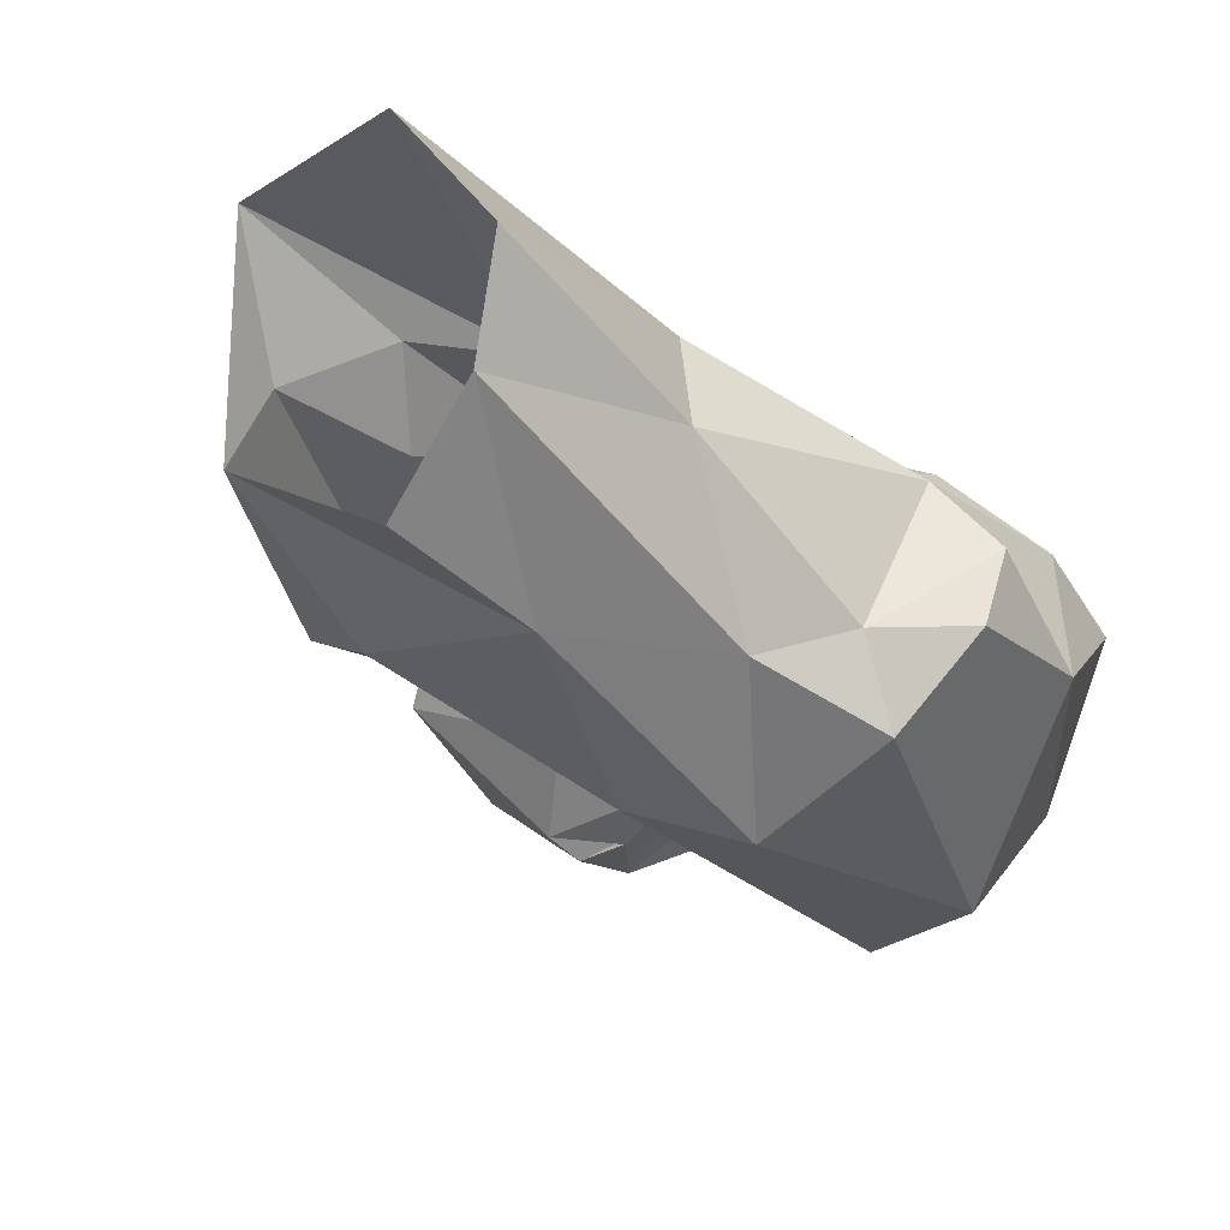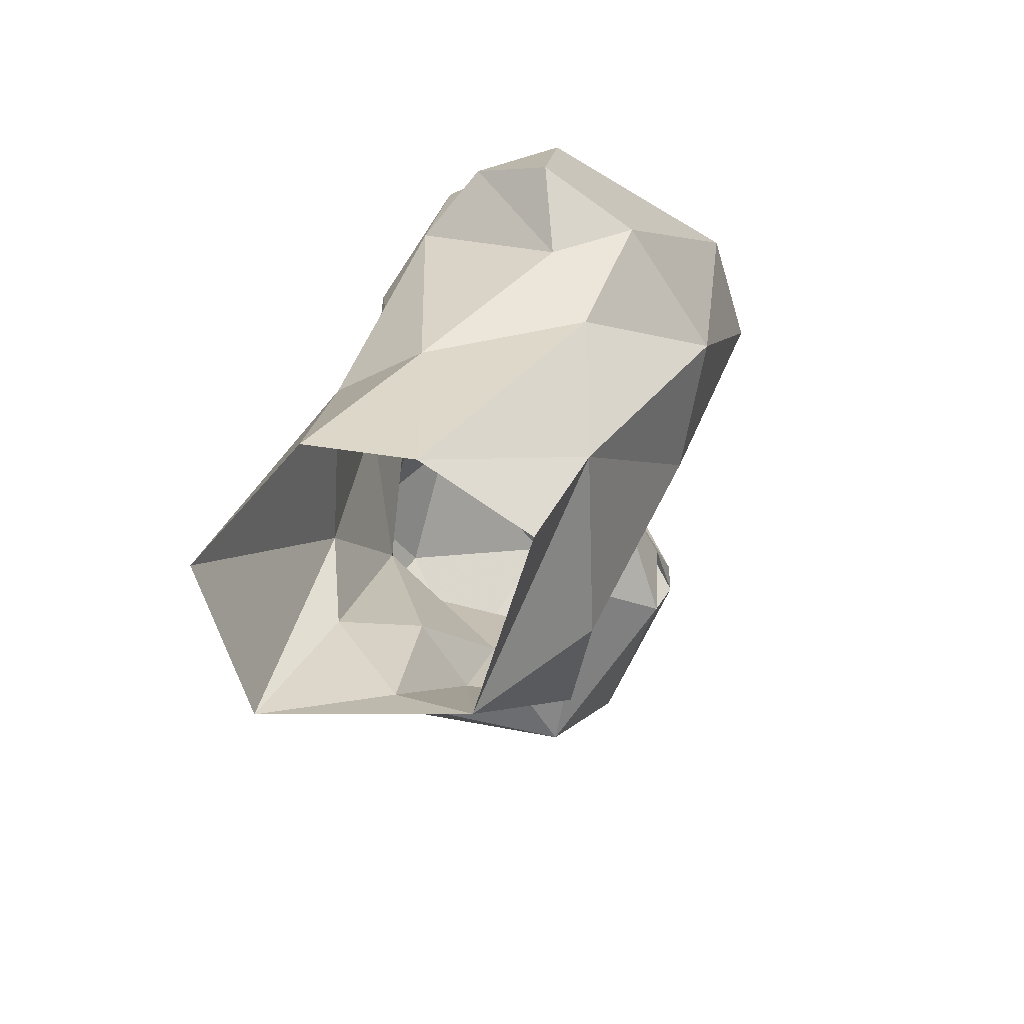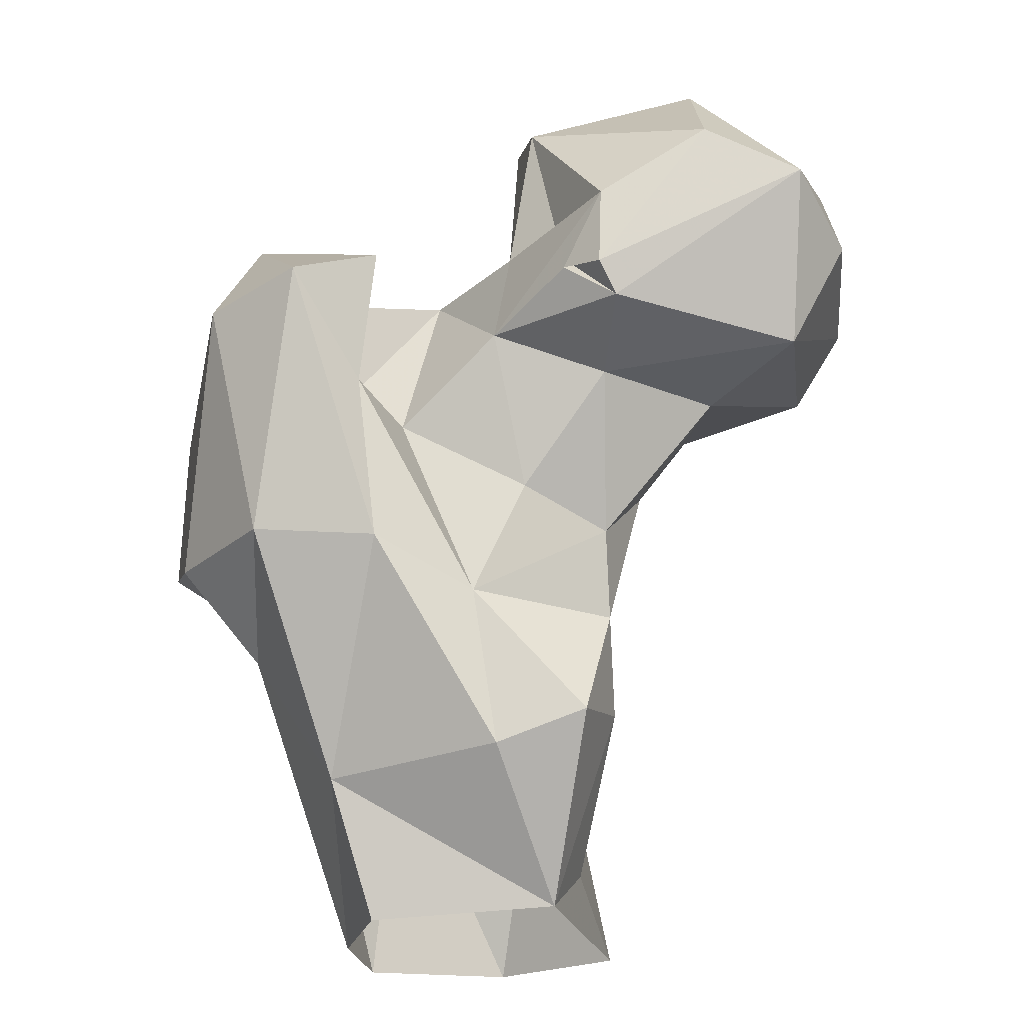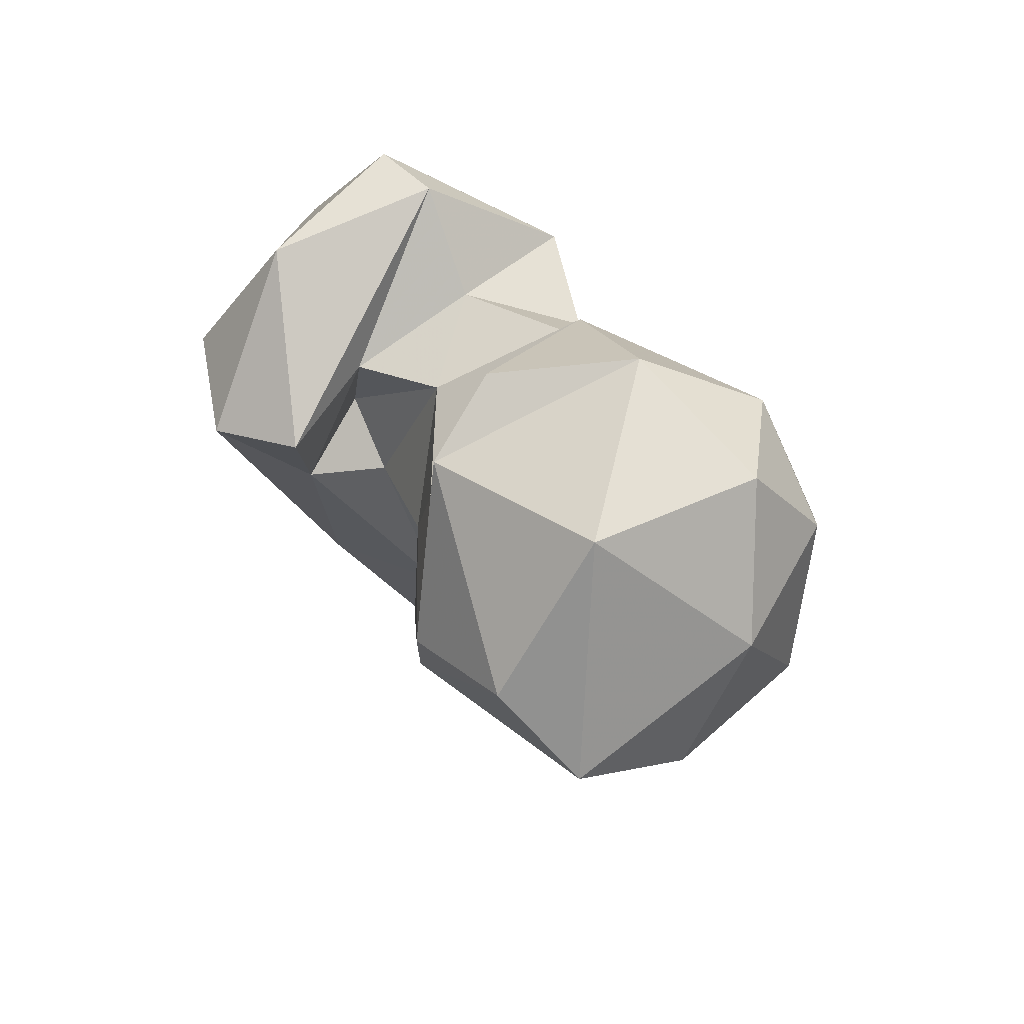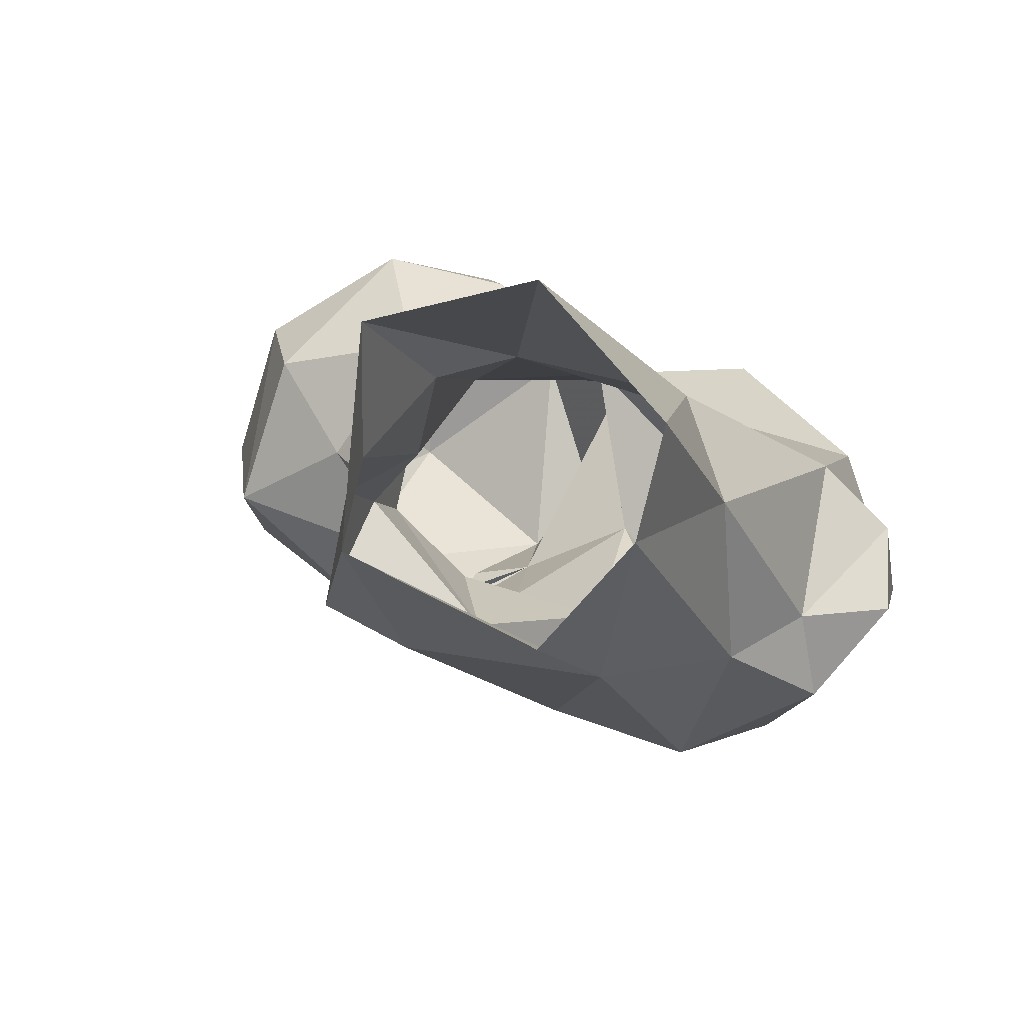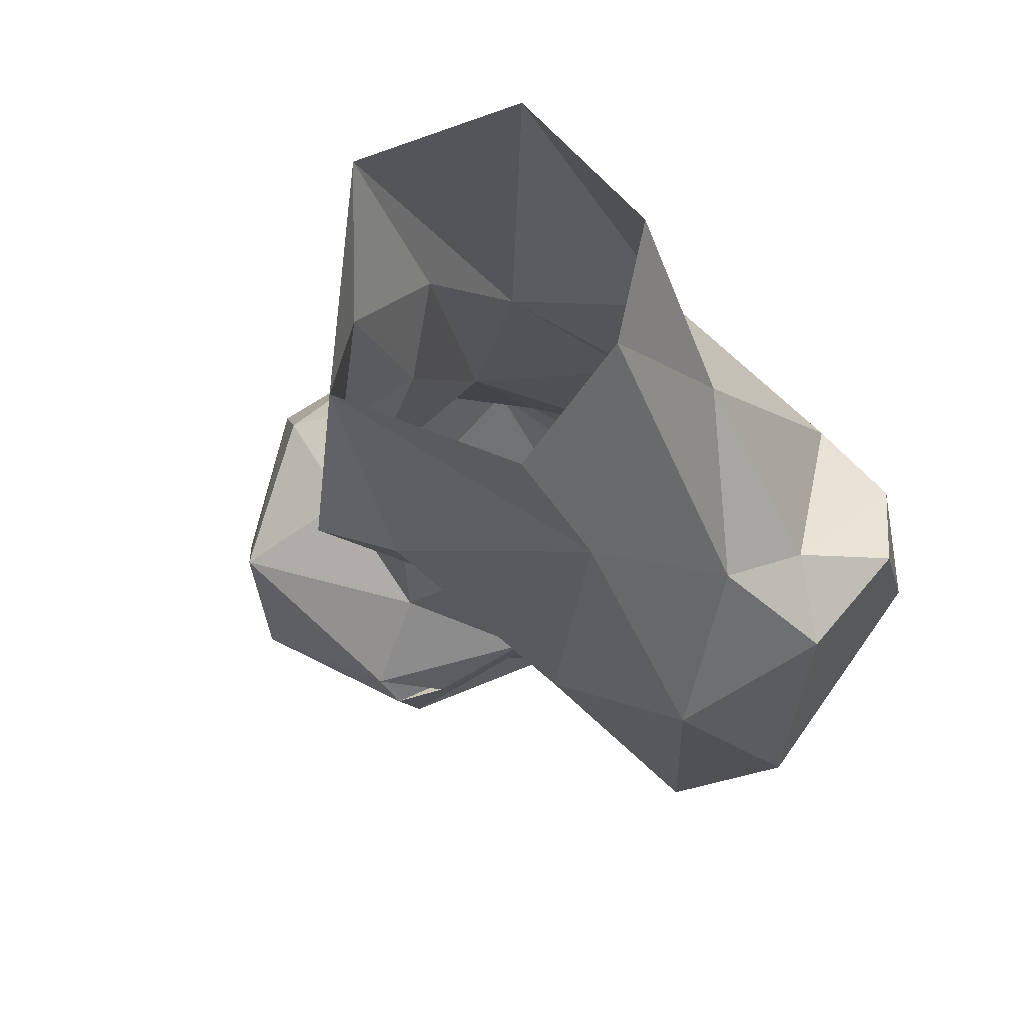
<metadata>
{"format":"obj","ext":"obj","renderer":"f3d","projection":"perspective","resolution":1024,"background":"white","views":[{"elev":-12.5,"azim":-141.6,"up":"+Y"},{"elev":-68.7,"azim":-84.9,"up":"+Z"},{"elev":-22.2,"azim":26.4,"up":"+Z"},{"elev":67.2,"azim":67.7,"up":"+Z"},{"elev":10.2,"azim":-164.3,"up":"+Y"},{"elev":-8.9,"azim":-162.7,"up":"+Y"}]}
</metadata>
<code>
v 60.89 147.5 0.8628
v 51.21 158.6 0.3418
v 81.1 155.8 2.213
v 48.24 170.2 -0.3345
v 78.05 178.7 0.07113
v 60.63 183.1 0.2095
v 76.85 171 19.88
v 58.49 141.2 16.92
v 80.65 164.3 7.561
v 47.26 158.6 23.95
v 88.6 157.6 25.14
v 52.43 168.8 28.99
v 80.07 142.4 19.01
v 90.31 145.6 22.69
v 80.61 162 25.34
v 47.97 140.3 32.75
v 71.91 171.8 33.24
v 69.95 130.3 42.74
v 77.7 140.8 37.95
v 89.53 154.5 36.83
v 55.75 126 44.35
v 81.72 166.9 50.55
v 90.33 151.9 47.13
v 56.17 163.7 52.95
v 41.74 143.4 40.97
v 40.98 158.5 51
v 40.66 134 43.92
v 83.37 143.4 51.42
v 33.11 143.4 47.1
v 63.72 167.8 54.6
v 63.93 119.6 74.68
v 34.11 151.5 52.54
v 90.03 163.4 55.51
v 68.11 128.8 62.7
v 94.58 142.7 64.03
v 69.31 137.8 59.66
v 103.2 155.6 62.97
v 67.37 164.2 75.12
v 50.8 122.3 72.54
v 34.83 141.9 64.95
v 94.17 169 64.87
v 61.51 137.2 64.75
v 82.1 137.6 69.43
v 54.75 166.3 74.17
v 116.9 148.8 65.93
v 111 166.1 65.62
v 80.75 167.4 70.32
v 100.3 133.6 69.13
v 70.49 144.9 78.93
v 74.8 164.6 82.32
v 115.9 169.1 75.53
v 63.86 137.7 77.47
v 41.7 156.1 73.76
v 101.4 178.2 79.56
v 71.13 127.2 78.26
v 99.16 131.4 72.86
v 121.4 141.1 84.49
v 87 175.2 80.24
v 93.86 132.8 73.79
v 99.61 131.1 81.87
v 83.58 138.9 80.14
v 90.78 137.5 81.28
v 41.7 149.7 83.74
v 122.3 153 79.17
v 50.52 133.1 86.31
v 61.13 152.2 80.3
v 49.67 152.4 86.5
v 106.6 175 90.28
v 111.3 135.9 90
v 116.9 162.3 92.2
v 74.26 160.9 90.99
v 92.68 174.4 95.07
v 86.83 138.6 96.99
v 104.2 149.5 103.9
v 80.7 147.2 99.99
v 103.2 168.2 101.8
v 86.53 162.2 102.9
f 73 77 75
f 73 74 77
f 68 72 76
f 71 77 72
f 57 70 74
f 57 64 70
f 60 73 62
f 49 71 50
f 49 61 71
f 51 70 64
f 52 66 67
f 47 50 58
f 38 66 50
f 44 63 67
f 49 50 66
f 38 44 66
f 45 51 64
f 48 57 56
f 43 60 61
f 70 76 74
f 61 75 71
f 40 65 63
f 39 65 40
f 31 65 39
f 44 53 63
f 43 61 49
f 10 25 26
f 34 52 55
f 57 74 69
f 51 54 68
f 31 34 55
f 45 57 48
f 7 17 22
f 43 48 59
f 74 76 77
f 55 67 65
f 46 54 51
f 41 54 46
f 31 55 65
f 56 60 59
f 35 48 43
f 71 75 77
f 34 42 52
f 44 67 66
f 41 47 58
f 27 39 40
f 26 40 53
f 27 40 29
f 38 50 47
f 3 5 9
f 36 43 49
f 16 27 25
f 36 49 42
f 61 73 75
f 35 45 48
f 35 37 45
f 22 38 47
f 37 46 45
f 43 59 60
f 24 53 44
f 26 32 40
f 29 40 32
f 2 8 16
f 28 43 36
f 21 39 27
f 20 22 33
f 24 26 53
f 28 35 43
f 6 12 17
f 34 36 42
f 58 71 72
f 61 62 73
f 49 66 52
f 1 8 2
f 48 56 61
f 5 17 7
f 23 33 37
f 72 77 76
f 19 36 34
f 18 34 31
f 13 19 18
f 21 31 39
f 19 28 36
f 17 30 22
f 37 41 46
f 20 33 23
f 10 16 25
f 2 16 10
f 23 35 28
f 12 24 17
f 41 58 54
f 25 29 32
f 4 10 12
f 1 3 8
f 15 22 20
f 5 7 9
f 42 49 52
f 52 67 55
f 16 21 27
f 18 31 21
f 19 23 28
f 10 26 12
f 33 41 37
f 3 9 11
f 50 71 58
f 56 59 61
f 22 30 38
f 12 26 24
f 19 20 23
f 18 19 34
f 22 41 33
f 40 63 53
f 11 15 20
f 45 64 57
f 14 20 19
f 56 57 69
f 48 60 62
f 7 22 15
f 5 6 17
f 48 62 59
f 17 24 30
f 25 32 26
f 59 62 61
f 8 18 21
f 25 27 29
f 11 20 14
f 23 37 35
f 8 13 18
f 54 72 68
f 45 46 51
f 68 76 70
f 60 69 73
f 54 58 72
f 3 11 14
f 63 65 67
f 7 15 9
f 56 69 60
f 22 47 41
f 48 61 60
f 24 44 30
f 3 14 13
f 30 44 38
f 69 74 73
f 4 12 6
f 51 68 70
f 13 14 19
f 8 21 16
f 2 10 4
f 3 13 8
f 9 15 11

</code>
